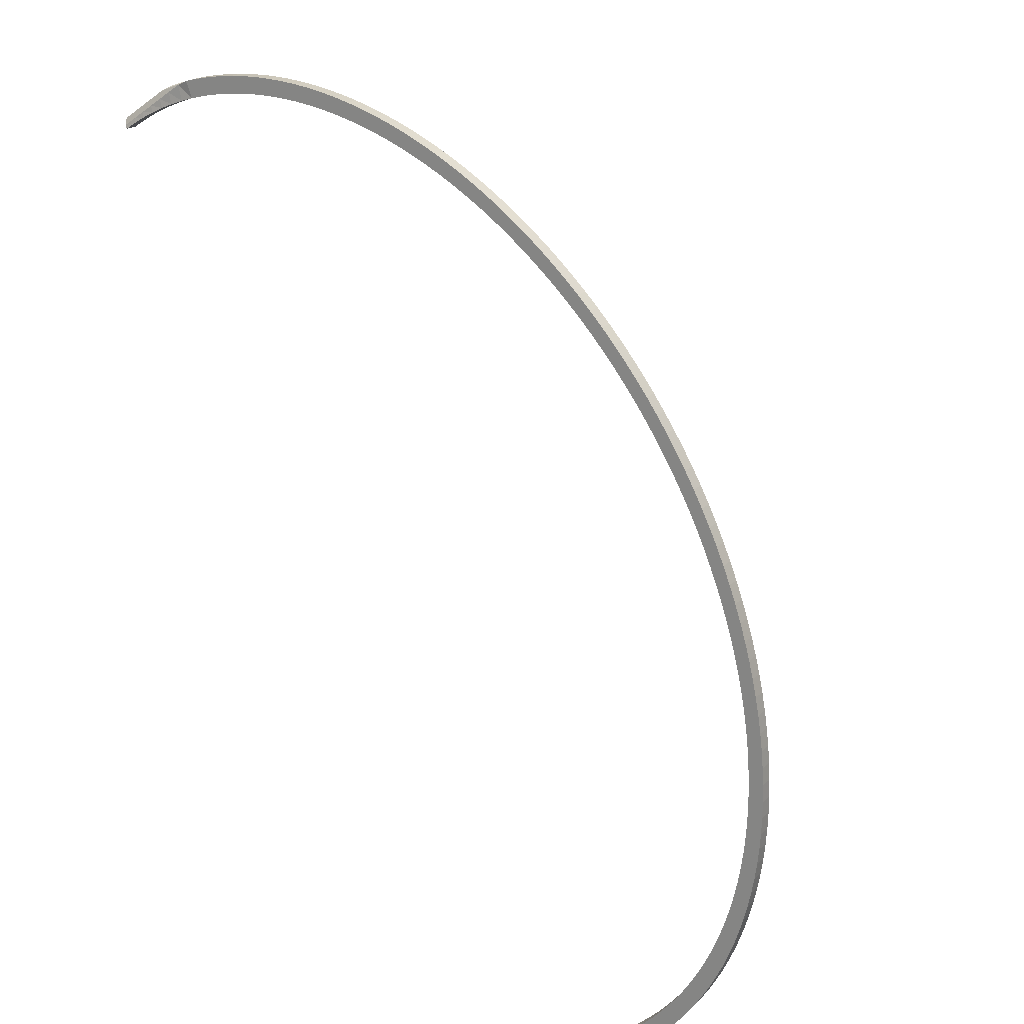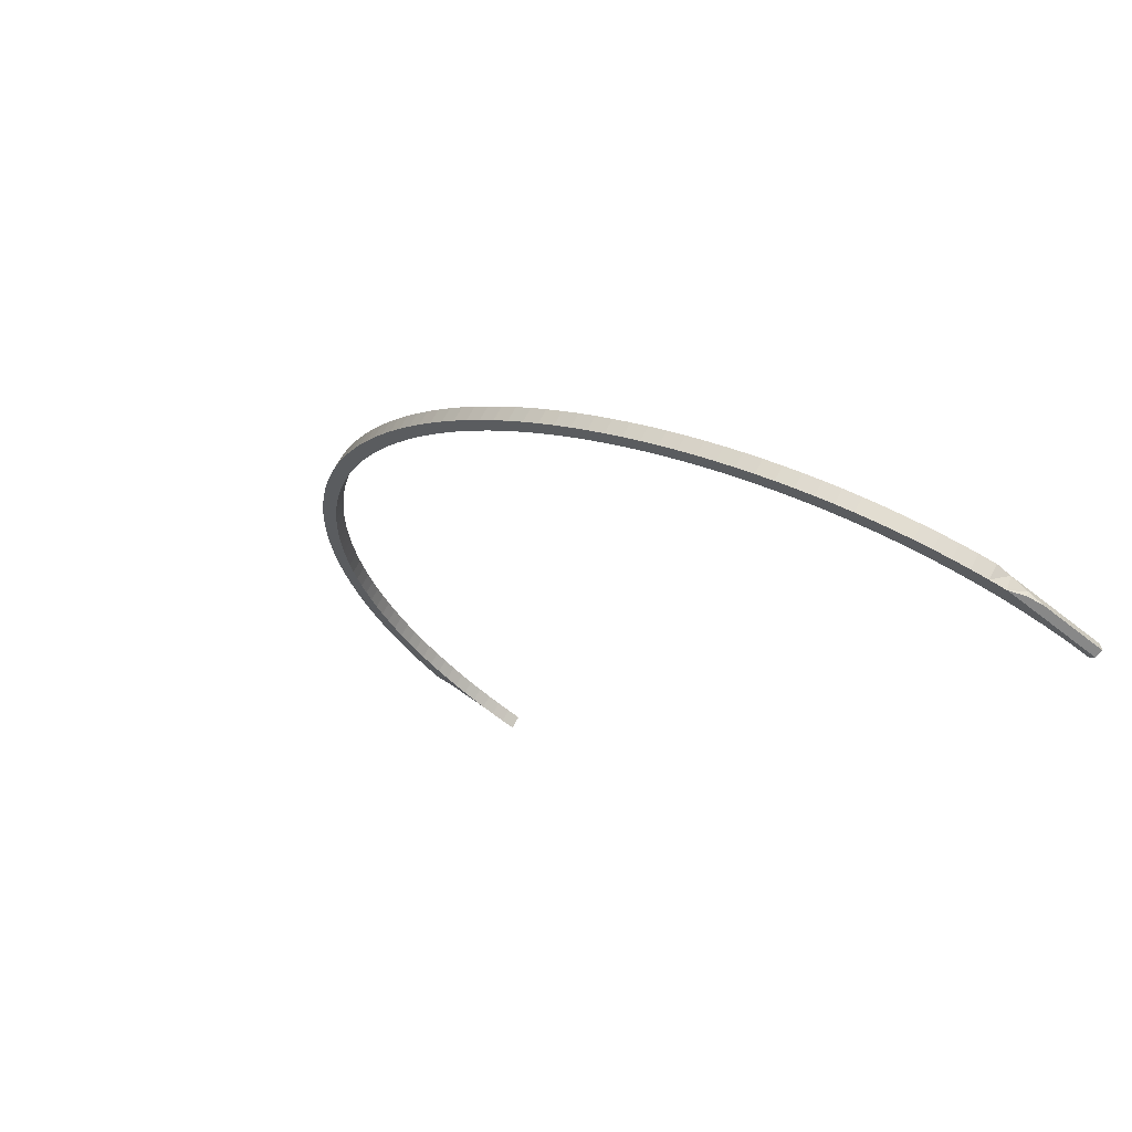
<metadata>
{"format":"obj","ext":"obj","renderer":"f3d","projection":"perspective","resolution":1024,"background":"white","views":[{"elev":-30.1,"azim":135.4,"up":"+Z"},{"elev":-62.8,"azim":-128.9,"up":"+Z"}]}
</metadata>
<code>
o Cube.3551_0083
v 0.4445 0.315 -2.204
v 0.4333 0.315 -2.194
v 0.4447 0.3304 -2.204
v 0.4335 0.3304 -2.194
v 0.4454 0.3458 -2.203
v 0.4342 0.3458 -2.193
v 0.4466 0.3611 -2.202
v 0.4354 0.3611 -2.192
v 0.4482 0.3764 -2.2
v 0.437 0.3764 -2.19
v 0.4503 0.3916 -2.197
v 0.4391 0.3916 -2.188
v 0.4401 0.4098 -2.209
v 0.4416 0.4067 -2.185
v 0.4528 0.4067 -2.195
v 0.4558 0.4217 -2.191
v 0.4431 0.4253 -2.206
v 0.4446 0.4217 -2.181
v 0.4319 0.4253 -2.196
v 0.448 0.4365 -2.177
v 0.4592 0.4365 -2.187
v 0.4467 0.4407 -2.202
v 0.4355 0.4407 -2.192
v 0.4631 0.4512 -2.183
v 0.4507 0.4559 -2.197
v 0.4519 0.4512 -2.173
v 0.4395 0.4559 -2.187
v 0.4551 0.471 -2.192
v 0.4562 0.4658 -2.168
v 0.4439 0.471 -2.182
v 0.4674 0.4658 -2.178
v 0.4722 0.4802 -2.172
v 0.4601 0.4858 -2.186
v 0.4609 0.4802 -2.162
v 0.4488 0.4858 -2.176
v 0.4773 0.4943 -2.166
v 0.4542 0.5005 -2.17
v 0.4654 0.5005 -2.18
v 0.4661 0.4943 -2.156
v 0.4829 0.5083 -2.16
v 0.4712 0.5149 -2.173
v 0.4717 0.5083 -2.15
v 0.46 0.5149 -2.163
v 0.4889 0.522 -2.153
v 0.4774 0.5291 -2.166
v 0.4777 0.522 -2.143
v 0.4662 0.5291 -2.156
v 0.4954 0.5354 -2.145
v 0.4841 0.543 -2.158
v 0.4841 0.5354 -2.135
v 0.4728 0.543 -2.148
v 0.5022 0.5486 -2.137
v 0.4911 0.5567 -2.15
v 0.491 0.5486 -2.127
v 0.4799 0.5567 -2.14
v 0.5094 0.5615 -2.129
v 0.4986 0.57 -2.141
v 0.4982 0.5615 -2.119
v 0.4874 0.57 -2.131
v 0.517 0.5741 -2.12
v 0.5064 0.583 -2.132
v 0.5058 0.5741 -2.11
v 0.4952 0.583 -2.122
v 0.525 0.5864 -2.111
v 0.5147 0.5958 -2.123
v 0.5137 0.5864 -2.101
v 0.5035 0.5958 -2.113
v 0.5333 0.5984 -2.101
v 0.5233 0.6081 -2.113
v 0.5221 0.5984 -2.091
v 0.5121 0.6081 -2.103
v 0.542 0.61 -2.091
v 0.5323 0.6201 -2.102
v 0.5308 0.61 -2.081
v 0.5211 0.6201 -2.092
v 0.551 0.6213 -2.08
v 0.5304 0.6318 -2.081
v 0.5416 0.6318 -2.091
v 0.5398 0.6213 -2.07
v 0.5604 0.6321 -2.069
v 0.5513 0.643 -2.08
v 0.5492 0.6321 -2.06
v 0.5401 0.643 -2.07
v 0.5701 0.6426 -2.058
v 0.5501 0.6539 -2.058
v 0.5614 0.6539 -2.068
v 0.5589 0.6426 -2.048
v 0.5801 0.6527 -2.047
v 0.5717 0.6643 -2.056
v 0.5689 0.6527 -2.037
v 0.5605 0.6643 -2.046
v 0.5904 0.6624 -2.035
v 0.5823 0.6743 -2.044
v 0.5792 0.6624 -2.025
v 0.5711 0.6743 -2.034
v 0.601 0.6717 -2.022
v 0.5933 0.6839 -2.031
v 0.5897 0.6717 -2.012
v 0.5821 0.6839 -2.021
v 0.6045 0.6931 -2.018
v 0.6118 0.6805 -2.01
v 0.6006 0.6805 -2
v 0.5933 0.6931 -2.008
v 0.6229 0.6889 -1.997
v 0.616 0.7017 -2.005
v 0.6117 0.6889 -1.987
v 0.6048 0.7017 -1.995
v 0.623 0.6968 -1.974
v 0.6343 0.6968 -1.984
v 0.6277 0.7099 -1.991
v 0.6165 0.7099 -1.981
v 0.6459 0.7043 -1.97
v 0.6397 0.7176 -1.977
v 0.6346 0.7043 -1.96
v 0.6285 0.7176 -1.967
v 0.6577 0.7112 -1.956
v 0.6519 0.7249 -1.963
v 0.6464 0.7112 -1.947
v 0.6407 0.7249 -1.953
v 0.6697 0.7177 -1.942
v 0.6644 0.7316 -1.949
v 0.6584 0.7177 -1.933
v 0.6531 0.7316 -1.939
v 0.6819 0.7238 -1.928
v 0.677 0.7378 -1.934
v 0.6706 0.7238 -1.918
v 0.6657 0.7378 -1.924
v 0.6942 0.7293 -1.914
v 0.6898 0.7435 -1.919
v 0.683 0.7293 -1.904
v 0.6785 0.7435 -1.909
v 0.7067 0.7343 -1.899
v 0.7027 0.7487 -1.904
v 0.6955 0.7343 -1.889
v 0.6915 0.7487 -1.894
v 0.7194 0.7388 -1.885
v 0.7158 0.7533 -1.889
v 0.7082 0.7388 -1.875
v 0.7046 0.7533 -1.879
v 0.7291 0.7575 -1.873
v 0.7178 0.7575 -1.863
v 0.7322 0.7428 -1.87
v 0.721 0.7428 -1.86
v 0.7451 0.7462 -1.855
v 0.7424 0.7611 -1.858
v 0.7339 0.7462 -1.845
v 0.7312 0.7611 -1.848
v 0.7581 0.7492 -1.84
v 0.7559 0.7641 -1.842
v 0.7469 0.7492 -1.83
v 0.7446 0.7641 -1.832
v 0.7712 0.7516 -1.824
v 0.7694 0.7666 -1.826
v 0.76 0.7516 -1.814
v 0.7582 0.7666 -1.817
v 0.7843 0.7534 -1.809
v 0.783 0.7685 -1.811
v 0.7731 0.7534 -1.799
v 0.7718 0.7685 -1.801
v 0.7975 0.7548 -1.794
v 0.7966 0.7699 -1.795
v 0.7863 0.7548 -1.784
v 0.7854 0.7699 -1.785
v 0.8103 0.7707 -1.779
v 0.7991 0.7707 -1.769
v 0.8108 0.7556 -1.778
v 0.7996 0.7556 -1.768
v 0.824 0.7559 -1.763
v 0.824 0.771 -1.763
v 0.8128 0.7559 -1.753
v 0.8128 0.771 -1.753
v 0.8373 0.7556 -1.748
v 0.8377 0.7707 -1.747
v 0.826 0.7556 -1.738
v 0.8265 0.7707 -1.737
v 0.8505 0.7548 -1.732
v 0.8514 0.7699 -1.731
v 0.8393 0.7548 -1.722
v 0.8402 0.7699 -1.721
v 0.8637 0.7534 -1.717
v 0.8538 0.7685 -1.705
v 0.865 0.7685 -1.715
v 0.8525 0.7534 -1.707
v 0.8768 0.7516 -1.702
v 0.8786 0.7666 -1.699
v 0.8656 0.7516 -1.692
v 0.8674 0.7666 -1.69
v 0.8922 0.7641 -1.684
v 0.8899 0.7492 -1.686
v 0.8787 0.7492 -1.676
v 0.881 0.7641 -1.674
v 0.9029 0.7462 -1.671
v 0.9056 0.7611 -1.668
v 0.8917 0.7462 -1.661
v 0.8944 0.7611 -1.658
v 0.9046 0.7428 -1.646
v 0.9078 0.7575 -1.643
v 0.9158 0.7428 -1.656
v 0.919 0.7575 -1.653
v 0.9286 0.7388 -1.641
v 0.9322 0.7533 -1.637
v 0.9174 0.7388 -1.631
v 0.921 0.7533 -1.627
v 0.9341 0.7487 -1.612
v 0.9413 0.7343 -1.627
v 0.9453 0.7487 -1.622
v 0.9301 0.7343 -1.617
v 0.9538 0.7293 -1.612
v 0.9583 0.7435 -1.607
v 0.9426 0.7293 -1.602
v 0.9471 0.7435 -1.597
v 0.955 0.7238 -1.588
v 0.9598 0.7378 -1.582
v 0.9662 0.7238 -1.598
v 0.9711 0.7378 -1.592
v 0.9784 0.7177 -1.583
v 0.9837 0.7316 -1.577
v 0.9671 0.7177 -1.574
v 0.9725 0.7316 -1.567
v 0.9961 0.7249 -1.563
v 0.9904 0.7112 -1.569
v 0.9792 0.7112 -1.56
v 0.9849 0.7249 -1.553
v 1.002 0.7043 -1.556
v 1.008 0.7176 -1.549
v 0.991 0.7043 -1.546
v 0.9971 0.7176 -1.539
v 1.014 0.6968 -1.542
v 1.02 0.7099 -1.535
v 1.003 0.6968 -1.532
v 1.009 0.7099 -1.525
v 1.025 0.6889 -1.529
v 1.032 0.7017 -1.521
v 1.014 0.6889 -1.519
v 1.021 0.7017 -1.511
v 1.044 0.6931 -1.508
v 1.032 0.6931 -1.498
v 1.036 0.6805 -1.516
v 1.025 0.6805 -1.506
v 1.047 0.6717 -1.504
v 1.055 0.6839 -1.495
v 1.036 0.6717 -1.494
v 1.044 0.6839 -1.485
v 1.066 0.6743 -1.482
v 1.046 0.6624 -1.481
v 1.054 0.6743 -1.472
v 1.058 0.6624 -1.491
v 1.068 0.6527 -1.479
v 1.076 0.6643 -1.47
v 1.057 0.6527 -1.469
v 1.065 0.6643 -1.46
v 1.087 0.6539 -1.458
v 1.067 0.6426 -1.458
v 1.078 0.6426 -1.468
v 1.075 0.6539 -1.448
v 1.088 0.6321 -1.456
v 1.097 0.643 -1.446
v 1.076 0.6321 -1.447
v 1.085 0.643 -1.436
v 1.086 0.6213 -1.436
v 1.097 0.6213 -1.446
v 1.106 0.6318 -1.435
v 1.095 0.6318 -1.425
v 1.106 0.61 -1.435
v 1.116 0.6201 -1.424
v 1.095 0.61 -1.425
v 1.105 0.6201 -1.414
v 1.125 0.6081 -1.413
v 1.104 0.5984 -1.415
v 1.115 0.5984 -1.425
v 1.113 0.6081 -1.403
v 1.123 0.5864 -1.415
v 1.133 0.5958 -1.403
v 1.112 0.5864 -1.405
v 1.122 0.5958 -1.393
v 1.142 0.583 -1.394
v 1.12 0.5741 -1.396
v 1.131 0.5741 -1.406
v 1.13 0.583 -1.384
v 1.139 0.5615 -1.397
v 1.149 0.57 -1.385
v 1.127 0.5615 -1.387
v 1.138 0.57 -1.375
v 1.146 0.5486 -1.389
v 1.157 0.5567 -1.376
v 1.146 0.5567 -1.366
v 1.135 0.5486 -1.379
v 1.153 0.5354 -1.381
v 1.164 0.543 -1.368
v 1.141 0.5354 -1.371
v 1.153 0.543 -1.358
v 1.159 0.522 -1.373
v 1.148 0.522 -1.363
v 1.159 0.5291 -1.35
v 1.171 0.5291 -1.36
v 1.165 0.5083 -1.366
v 1.177 0.5149 -1.353
v 1.154 0.5083 -1.356
v 1.166 0.5149 -1.343
v 1.171 0.4943 -1.36
v 1.183 0.5005 -1.346
v 1.171 0.5005 -1.336
v 1.159 0.4943 -1.35
v 1.176 0.4802 -1.354
v 1.188 0.4858 -1.34
v 1.165 0.4802 -1.344
v 1.177 0.4858 -1.33
v 1.193 0.471 -1.334
v 1.169 0.4658 -1.338
v 1.182 0.471 -1.324
v 1.181 0.4658 -1.348
v 1.185 0.4512 -1.343
v 1.197 0.4559 -1.329
v 1.174 0.4512 -1.333
v 1.186 0.4559 -1.319
v 1.201 0.4407 -1.324
v 1.19 0.4407 -1.314
v 1.189 0.4365 -1.339
v 1.178 0.4365 -1.329
v 1.192 0.4217 -1.335
v 1.205 0.4253 -1.32
v 1.181 0.4217 -1.325
v 1.194 0.4253 -1.31
v 1.195 0.4067 -1.331
v 1.184 0.4067 -1.321
v 1.197 0.4098 -1.307
v 1.198 0.3916 -1.328
v 1.187 0.3916 -1.319
v 1.2 0.3764 -1.326
v 1.189 0.3764 -1.316
v 1.201 0.3611 -1.324
v 1.19 0.3611 -1.314
v 1.203 0.3458 -1.323
v 1.191 0.3458 -1.313
v 1.203 0.3304 -1.322
v 1.192 0.3304 -1.312
v 1.204 0.315 -1.322
v 1.192 0.315 -1.312
v 1.205 0.4114 -1.317
v 1.205 0.3936 -1.317
v 1.205 0.3776 -1.317
v 1.197 0.3937 -1.306
v 1.205 0.3942 -1.311
v 1.203 0.3942 -1.306
v 1.205 0.3785 -1.307
v 1.197 0.3777 -1.306
v 1.205 0.3618 -1.317
v 1.205 0.3462 -1.317
v 1.197 0.3619 -1.306
v 1.197 0.3462 -1.306
v 1.205 0.3306 -1.317
v 1.205 0.315 -1.317
v 1.197 0.3306 -1.306
v 1.197 0.315 -1.306
v 1.205 0.315 -1.306
v 0.4399 0.3306 -2.209
v 0.4399 0.3462 -2.209
v 0.4318 0.315 -2.199
v 0.4318 0.3306 -2.199
v 0.4399 0.315 -2.209
v 0.4318 0.3462 -2.199
v 0.4399 0.3619 -2.209
v 0.4399 0.3777 -2.209
v 0.4318 0.3618 -2.199
v 0.4318 0.3784 -2.209
v 0.4318 0.3776 -2.199
v 0.4399 0.3937 -2.209
v 0.4318 0.3936 -2.199
v 0.4341 0.3942 -2.209
v 0.4318 0.3942 -2.205
v 0.4318 0.4114 -2.199
v 0.4318 0.315 -2.209
f 356 357 5
f 3 5 6
f 4 359 358
f 360 356 3
f 1 3 4
f 6 361 359
f 362 363 9
f 7 9 10
f 8 364 361
f 357 362 7
f 5 7 8
f 10 366 364
f 367 13 15
f 11 15 14
f 12 368 366
f 363 367 11
f 9 11 12
f 365 370 369
f 13 369 370
f 14 371 368
f 16 17 22
f 16 21 20
f 371 14 18
f 15 13 17
f 15 16 18
f 371 19 17
f 17 19 23
f 18 20 23
f 24 25 28
f 24 31 29
f 20 26 27
f 21 22 25
f 21 24 26
f 22 23 27
f 25 27 30
f 26 29 30
f 32 33 38
f 32 36 39
f 29 34 35
f 31 28 33
f 31 32 34
f 28 30 35
f 33 35 37
f 34 39 37
f 40 41 45
f 40 44 46
f 39 42 43
f 36 38 41
f 36 40 42
f 38 37 43
f 41 43 47
f 42 46 47
f 48 49 53
f 48 52 54
f 46 50 51
f 44 45 49
f 44 48 50
f 45 47 51
f 49 51 55
f 50 54 55
f 56 57 61
f 56 60 62
f 54 58 59
f 52 53 57
f 52 56 58
f 53 55 59
f 57 59 63
f 58 62 63
f 64 65 69
f 64 68 70
f 62 66 67
f 60 61 65
f 60 64 66
f 61 63 67
f 65 67 71
f 66 70 71
f 72 73 78
f 72 76 79
f 70 74 75
f 68 69 73
f 68 72 74
f 69 71 75
f 73 75 77
f 74 79 77
f 80 81 86
f 80 84 87
f 79 82 83
f 76 78 81
f 76 80 82
f 78 77 83
f 81 83 85
f 82 87 85
f 88 89 93
f 88 92 94
f 87 90 91
f 84 86 89
f 84 88 90
f 86 85 91
f 89 91 95
f 90 94 95
f 96 97 100
f 96 101 102
f 94 98 99
f 92 93 97
f 92 96 98
f 93 95 99
f 97 99 103
f 98 102 103
f 104 105 110
f 104 109 108
f 102 106 107
f 101 100 105
f 101 104 106
f 100 103 107
f 105 107 111
f 106 108 111
f 112 113 117
f 112 116 118
f 108 114 115
f 109 110 113
f 109 112 114
f 110 111 115
f 113 115 119
f 114 118 119
f 120 121 125
f 120 124 126
f 118 122 123
f 116 117 121
f 116 120 122
f 117 119 123
f 121 123 127
f 122 126 127
f 128 129 133
f 128 132 134
f 126 130 131
f 124 125 129
f 124 128 130
f 125 127 131
f 129 131 135
f 130 134 135
f 136 137 140
f 136 142 143
f 134 138 139
f 132 133 137
f 132 136 138
f 133 135 139
f 137 139 141
f 138 143 141
f 144 145 149
f 144 148 150
f 143 146 147
f 142 140 145
f 142 144 146
f 140 141 147
f 145 147 151
f 146 150 151
f 152 153 157
f 152 156 158
f 150 154 155
f 148 149 153
f 148 152 154
f 149 151 155
f 153 155 159
f 154 158 159
f 160 161 164
f 160 166 167
f 158 162 163
f 156 157 161
f 156 160 162
f 157 159 163
f 161 163 165
f 162 167 165
f 169 173 172
f 168 172 174
f 167 170 171
f 166 164 169
f 166 168 170
f 164 165 171
f 169 171 175
f 171 170 174
f 177 182 180
f 176 180 183
f 175 174 178
f 173 177 176
f 172 176 178
f 173 175 179
f 177 179 181
f 179 178 183
f 185 188 189
f 184 189 190
f 181 183 186
f 182 185 184
f 180 184 186
f 182 181 187
f 185 187 191
f 187 186 190
f 193 199 198
f 192 198 196
f 191 190 194
f 188 193 192
f 189 192 194
f 188 191 195
f 193 195 197
f 195 194 196
f 201 206 205
f 200 205 207
f 197 196 202
f 199 201 200
f 198 200 202
f 199 197 203
f 201 203 204
f 203 202 207
f 209 215 214
f 208 214 212
f 204 207 210
f 206 209 208
f 205 208 210
f 206 204 211
f 209 211 213
f 211 210 212
f 217 220 221
f 216 221 222
f 213 212 218
f 215 217 216
f 214 216 218
f 215 213 219
f 217 219 223
f 219 218 222
f 225 229 228
f 224 228 230
f 223 222 226
f 220 225 224
f 221 224 226
f 220 223 227
f 225 227 231
f 227 226 230
f 233 236 238
f 232 238 239
f 231 230 234
f 229 233 232
f 228 232 234
f 229 231 235
f 233 235 237
f 235 234 239
f 241 244 247
f 240 247 245
f 237 239 242
f 236 241 240
f 238 240 242
f 236 237 243
f 241 243 246
f 243 242 245
f 249 252 254
f 248 254 253
f 246 245 250
f 244 249 248
f 247 248 250
f 244 246 251
f 249 251 255
f 251 250 253
f 257 262 261
f 256 261 260
f 255 253 258
f 252 257 256
f 254 256 258
f 252 255 259
f 257 259 263
f 259 258 260
f 265 268 270
f 264 270 269
f 263 260 266
f 262 265 264
f 261 264 266
f 262 263 267
f 265 267 271
f 267 266 269
f 273 276 278
f 272 278 277
f 271 269 274
f 268 273 272
f 270 272 274
f 268 271 275
f 273 275 279
f 275 274 277
f 281 285 284
f 280 284 287
f 279 277 282
f 276 281 280
f 278 280 282
f 276 279 283
f 281 283 286
f 283 282 287
f 289 295 292
f 288 292 293
f 286 287 290
f 285 289 288
f 284 288 290
f 285 286 291
f 289 291 294
f 291 290 293
f 297 301 300
f 296 300 303
f 294 293 298
f 295 297 296
f 292 296 298
f 295 294 299
f 297 299 302
f 299 298 303
f 305 308 311
f 304 311 309
f 302 303 306
f 301 305 304
f 300 304 306
f 301 302 307
f 305 307 310
f 307 306 309
f 313 316 318
f 312 318 319
f 310 309 314
f 308 313 312
f 311 312 314
f 308 310 315
f 313 315 317
f 315 314 319
f 339 324 320
f 320 324 325
f 317 319 322
f 316 321 320
f 318 320 322
f 316 317 323
f 339 321 323
f 323 322 325
f 327 340 341
f 327 329 330
f 342 326 325
f 324 339 340
f 324 327 328
f 326 344 343
f 345 343 344
f 346 342 328
f 331 347 348
f 331 333 334
f 330 332 349
f 329 341 347
f 329 331 332
f 332 334 350
f 335 351 352
f 335 337 338
f 334 336 353
f 333 348 351
f 333 335 336
f 336 338 354
f 360 358 372
f 354 338 352
f 355 350 353
f 348 355 351
f 369 367 365
f 366 365 364
f 356 5 3
f 3 6 4
f 4 358 2
f 360 3 1
f 1 4 2
f 6 359 4
f 362 9 7
f 7 10 8
f 8 361 6
f 357 7 5
f 5 8 6
f 10 364 8
f 367 15 11
f 11 14 12
f 12 366 10
f 363 11 9
f 9 12 10
f 13 370 371
f 14 368 12
f 16 22 21
f 16 20 18
f 371 18 19
f 15 17 16
f 15 18 14
f 371 17 13
f 17 23 22
f 18 23 19
f 24 28 31
f 24 29 26
f 20 27 23
f 21 25 24
f 21 26 20
f 22 27 25
f 25 30 28
f 26 30 27
f 32 38 36
f 32 39 34
f 29 35 30
f 31 33 32
f 31 34 29
f 28 35 33
f 33 37 38
f 34 37 35
f 40 45 44
f 40 46 42
f 39 43 37
f 36 41 40
f 36 42 39
f 38 43 41
f 41 47 45
f 42 47 43
f 48 53 52
f 48 54 50
f 46 51 47
f 44 49 48
f 44 50 46
f 45 51 49
f 49 55 53
f 50 55 51
f 56 61 60
f 56 62 58
f 54 59 55
f 52 57 56
f 52 58 54
f 53 59 57
f 57 63 61
f 58 63 59
f 64 69 68
f 64 70 66
f 62 67 63
f 60 65 64
f 60 66 62
f 61 67 65
f 65 71 69
f 66 71 67
f 72 78 76
f 72 79 74
f 70 75 71
f 68 73 72
f 68 74 70
f 69 75 73
f 73 77 78
f 74 77 75
f 80 86 84
f 80 87 82
f 79 83 77
f 76 81 80
f 76 82 79
f 78 83 81
f 81 85 86
f 82 85 83
f 88 93 92
f 88 94 90
f 87 91 85
f 84 89 88
f 84 90 87
f 86 91 89
f 89 95 93
f 90 95 91
f 96 100 101
f 96 102 98
f 94 99 95
f 92 97 96
f 92 98 94
f 93 99 97
f 97 103 100
f 98 103 99
f 104 110 109
f 104 108 106
f 102 107 103
f 101 105 104
f 101 106 102
f 100 107 105
f 105 111 110
f 106 111 107
f 112 117 116
f 112 118 114
f 108 115 111
f 109 113 112
f 109 114 108
f 110 115 113
f 113 119 117
f 114 119 115
f 120 125 124
f 120 126 122
f 118 123 119
f 116 121 120
f 116 122 118
f 117 123 121
f 121 127 125
f 122 127 123
f 128 133 132
f 128 134 130
f 126 131 127
f 124 129 128
f 124 130 126
f 125 131 129
f 129 135 133
f 130 135 131
f 136 140 142
f 136 143 138
f 134 139 135
f 132 137 136
f 132 138 134
f 133 139 137
f 137 141 140
f 138 141 139
f 144 149 148
f 144 150 146
f 143 147 141
f 142 145 144
f 142 146 143
f 140 147 145
f 145 151 149
f 146 151 147
f 152 157 156
f 152 158 154
f 150 155 151
f 148 153 152
f 148 154 150
f 149 155 153
f 153 159 157
f 154 159 155
f 160 164 166
f 160 167 162
f 158 163 159
f 156 161 160
f 156 162 158
f 157 163 161
f 161 165 164
f 162 165 163
f 169 172 168
f 168 174 170
f 167 171 165
f 166 169 168
f 166 170 167
f 164 171 169
f 169 175 173
f 171 174 175
f 177 180 176
f 176 183 178
f 175 178 179
f 173 176 172
f 172 178 174
f 173 179 177
f 177 181 182
f 179 183 181
f 185 189 184
f 184 190 186
f 181 186 187
f 182 184 180
f 180 186 183
f 182 187 185
f 185 191 188
f 187 190 191
f 193 198 192
f 192 196 194
f 191 194 195
f 188 192 189
f 189 194 190
f 188 195 193
f 193 197 199
f 195 196 197
f 201 205 200
f 200 207 202
f 197 202 203
f 199 200 198
f 198 202 196
f 199 203 201
f 201 204 206
f 203 207 204
f 209 214 208
f 208 212 210
f 204 210 211
f 206 208 205
f 205 210 207
f 206 211 209
f 209 213 215
f 211 212 213
f 217 221 216
f 216 222 218
f 213 218 219
f 215 216 214
f 214 218 212
f 215 219 217
f 217 223 220
f 219 222 223
f 225 228 224
f 224 230 226
f 223 226 227
f 220 224 221
f 221 226 222
f 220 227 225
f 225 231 229
f 227 230 231
f 233 238 232
f 232 239 234
f 231 234 235
f 229 232 228
f 228 234 230
f 229 235 233
f 233 237 236
f 235 239 237
f 241 247 240
f 240 245 242
f 237 242 243
f 236 240 238
f 238 242 239
f 236 243 241
f 241 246 244
f 243 245 246
f 249 254 248
f 248 253 250
f 246 250 251
f 244 248 247
f 247 250 245
f 244 251 249
f 249 255 252
f 251 253 255
f 257 261 256
f 256 260 258
f 255 258 259
f 252 256 254
f 254 258 253
f 252 259 257
f 257 263 262
f 259 260 263
f 265 270 264
f 264 269 266
f 263 266 267
f 262 264 261
f 261 266 260
f 262 267 265
f 265 271 268
f 267 269 271
f 273 278 272
f 272 277 274
f 271 274 275
f 268 272 270
f 270 274 269
f 268 275 273
f 273 279 276
f 275 277 279
f 281 284 280
f 280 287 282
f 279 282 283
f 276 280 278
f 278 282 277
f 276 283 281
f 281 286 285
f 283 287 286
f 289 292 288
f 288 293 290
f 286 290 291
f 285 288 284
f 284 290 287
f 285 291 289
f 289 294 295
f 291 293 294
f 297 300 296
f 296 303 298
f 294 298 299
f 295 296 292
f 292 298 293
f 295 299 297
f 297 302 301
f 299 303 302
f 305 311 304
f 304 309 306
f 302 306 307
f 301 304 300
f 300 306 303
f 301 307 305
f 305 310 308
f 307 309 310
f 313 318 312
f 312 319 314
f 310 314 315
f 308 312 311
f 311 314 309
f 308 315 313
f 313 317 316
f 315 319 317
f 339 320 321
f 320 325 322
f 317 322 323
f 316 320 318
f 318 322 319
f 316 323 321
f 339 323 326
f 323 325 326
f 327 341 329
f 327 330 328
f 342 325 328
f 324 340 327
f 324 328 325
f 326 343 339
f 346 328 330
f 331 348 333
f 331 334 332
f 330 349 346
f 329 347 331
f 329 332 330
f 332 350 349
f 335 352 337
f 335 338 336
f 334 353 350
f 333 351 335
f 333 336 334
f 336 354 353
f 358 1 2
f 1 358 360
f 355 354 352
f 352 338 337
f 349 345 346
f 346 345 342
f 349 350 345
f 342 344 326
f 344 342 345
f 345 350 355
f 355 353 354
f 343 340 339
f 341 345 347
f 347 345 348
f 341 340 345
f 343 345 340
f 355 348 345
f 351 355 352
f 360 372 356
f 356 372 357
f 362 365 363
f 363 365 367
f 357 365 362
f 365 357 372
f 13 367 369
f 371 370 368
f 368 365 366
f 370 365 368
f 364 365 361
f 361 372 359
f 361 365 372
f 359 372 358

</code>
